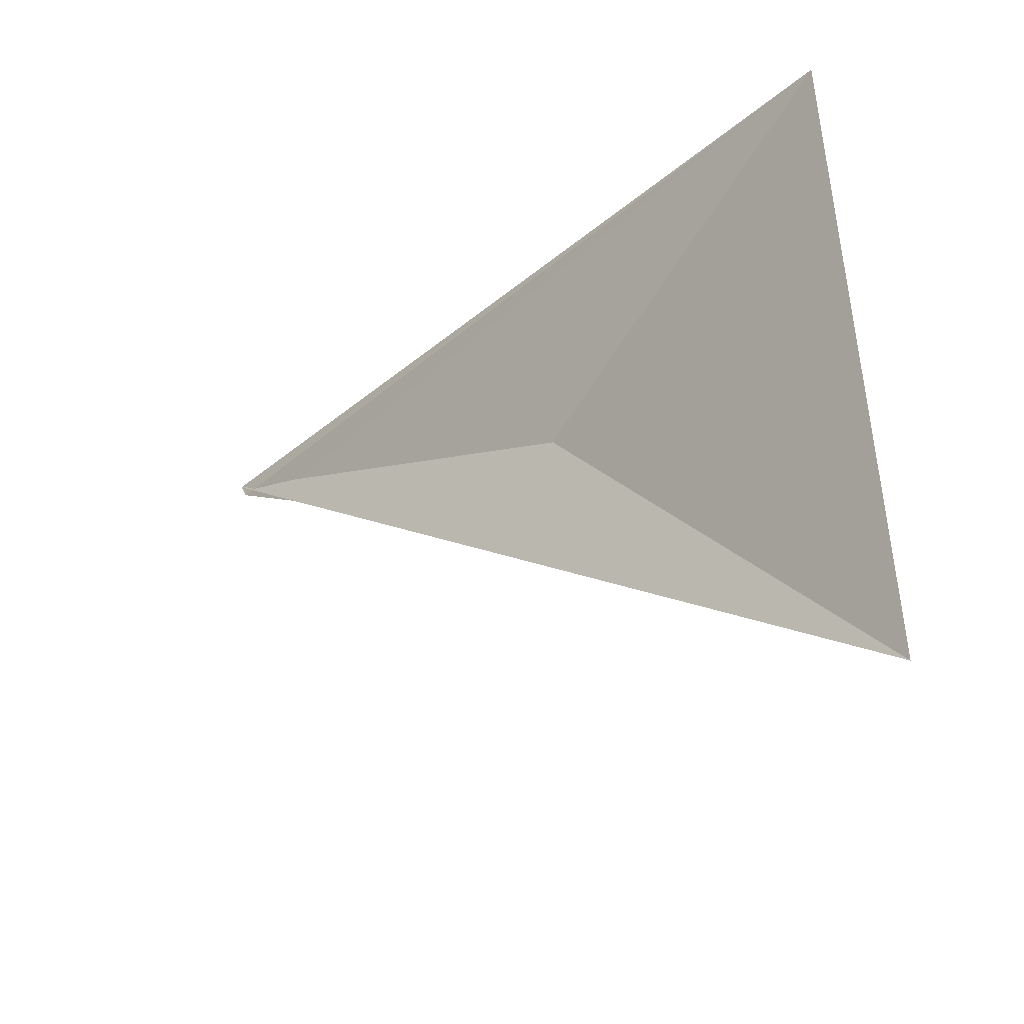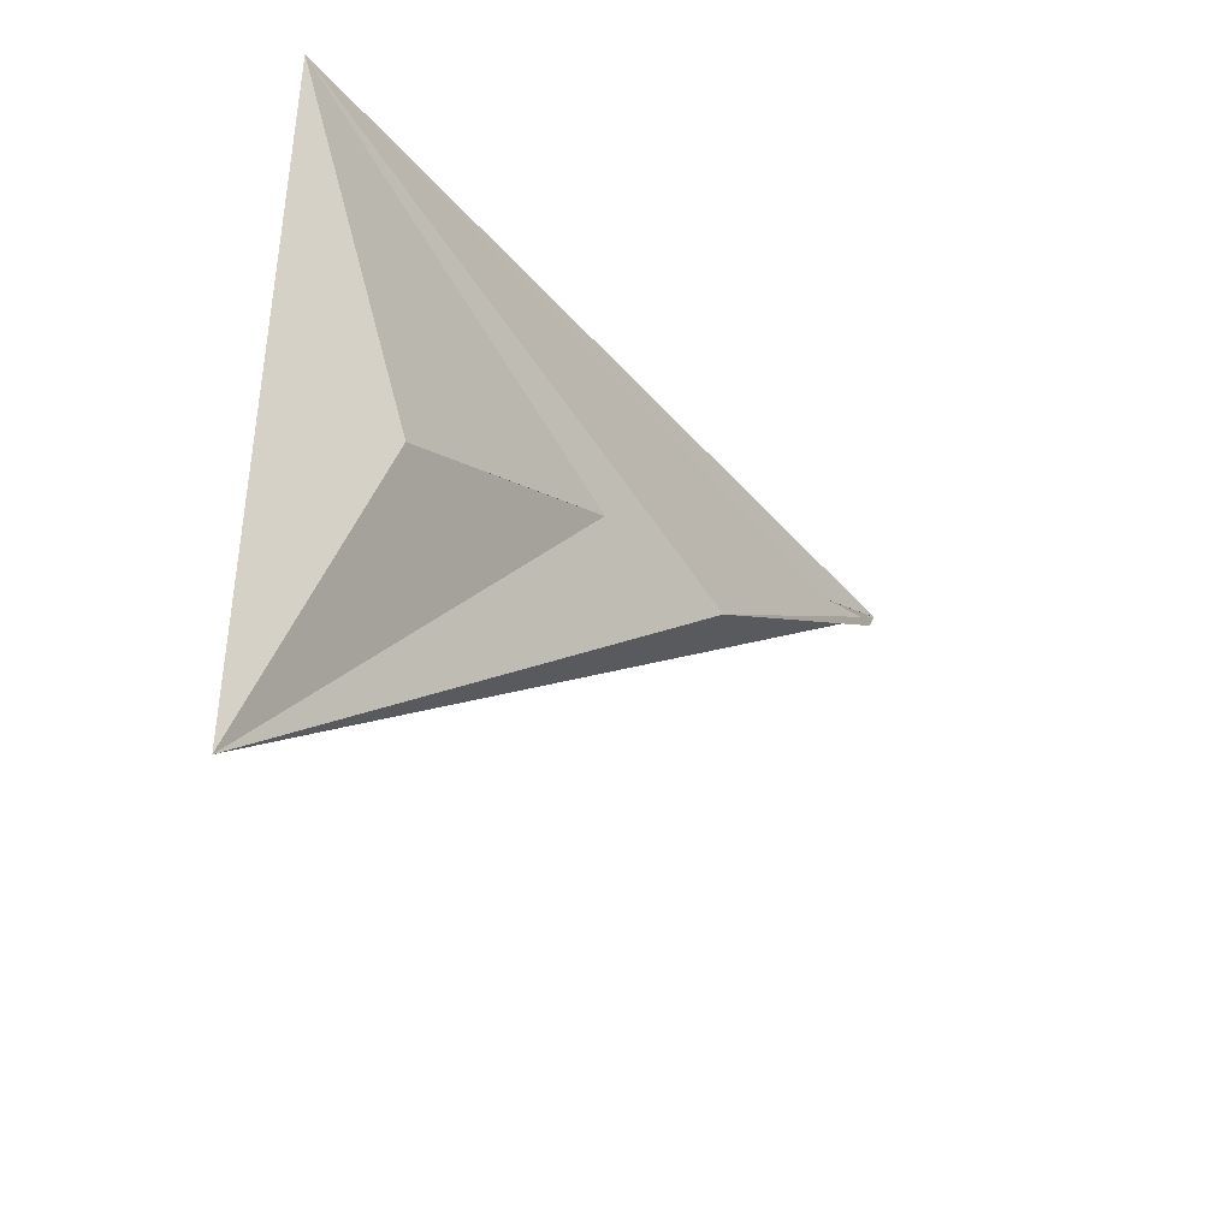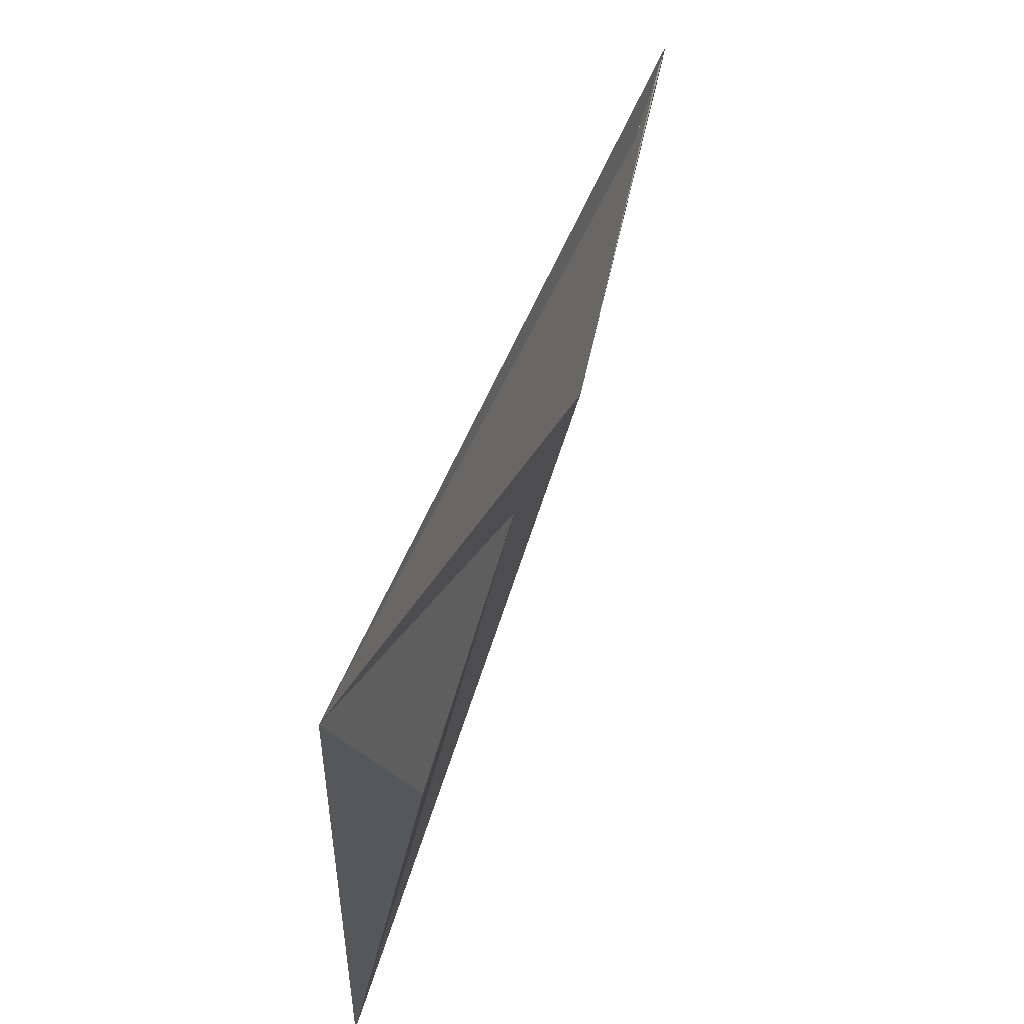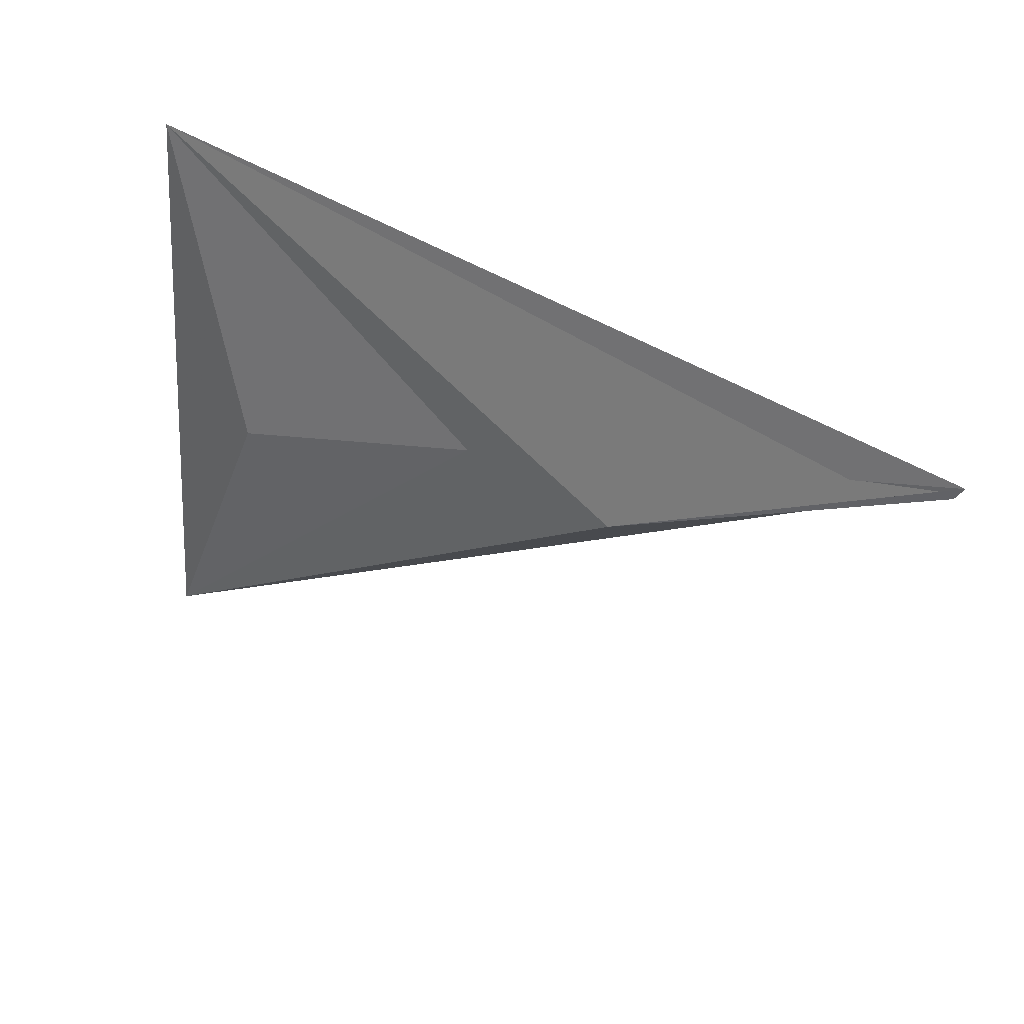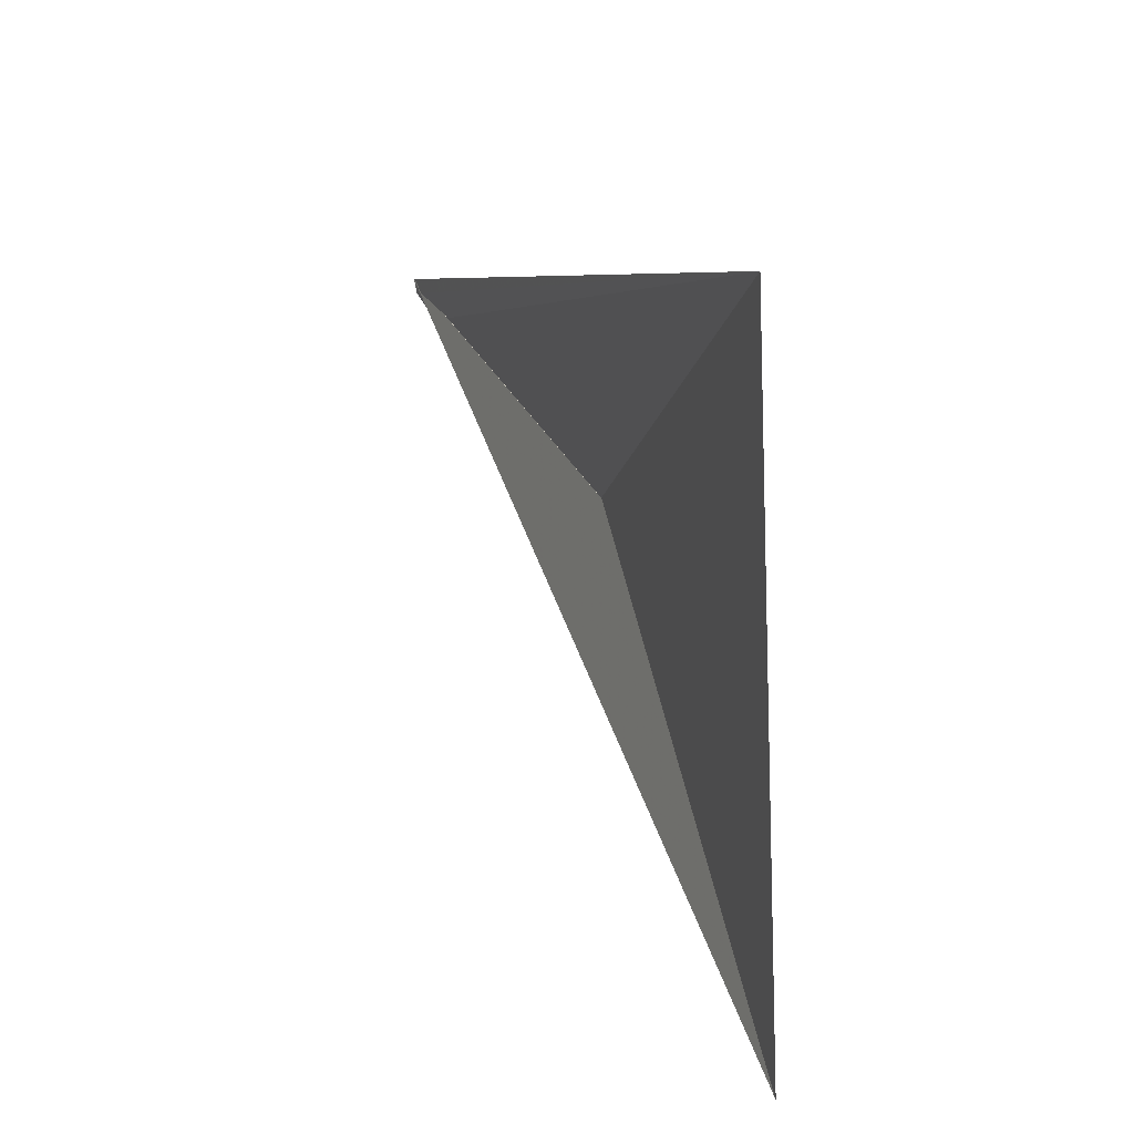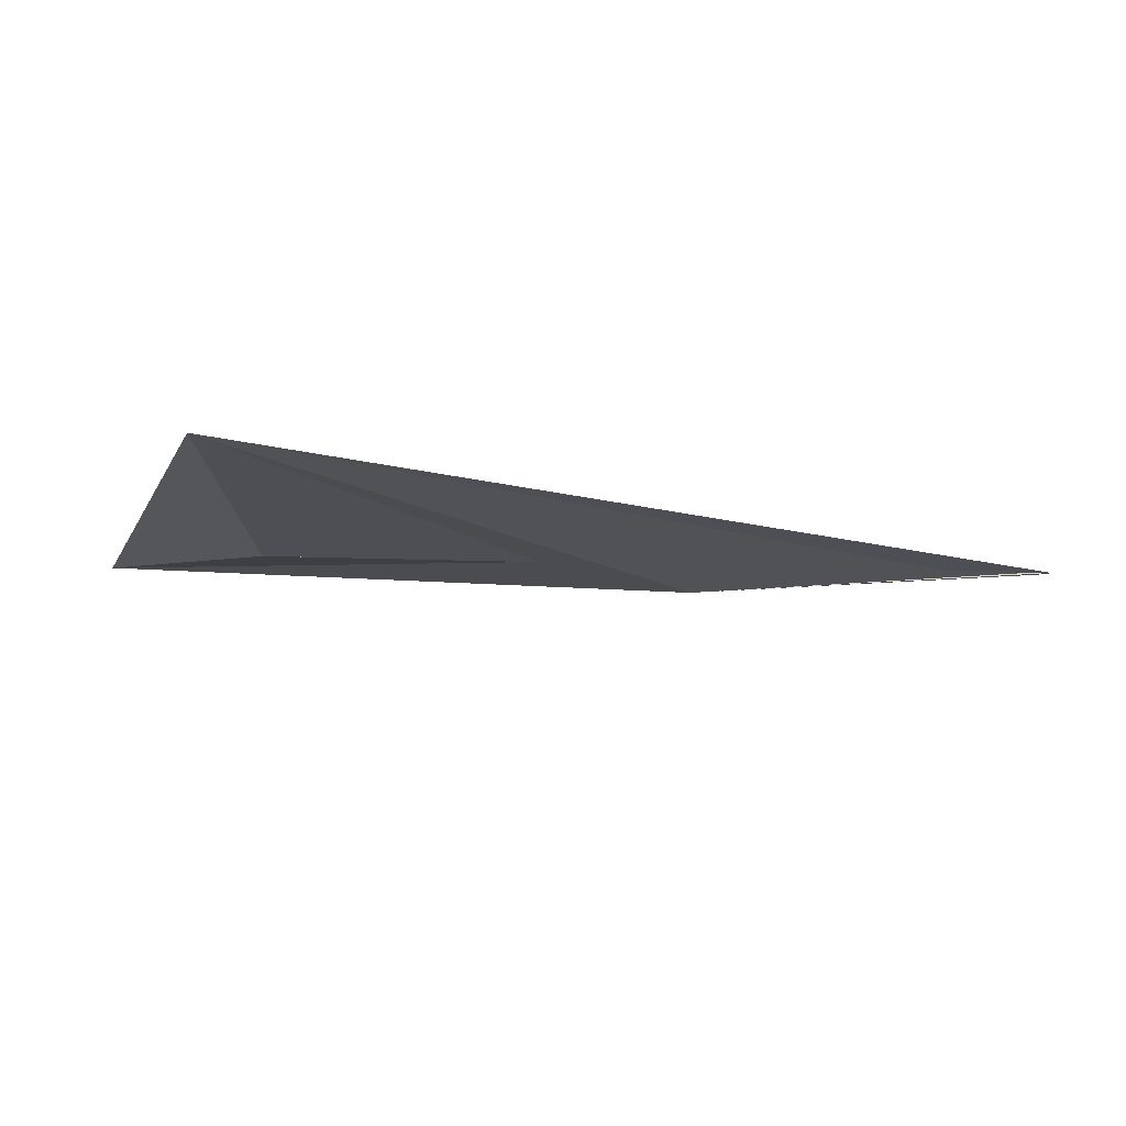
<metadata>
{"format":"obj","ext":"obj","renderer":"f3d","projection":"perspective","resolution":1024,"background":"white","views":[{"elev":-28.4,"azim":42.0,"up":"+Y"},{"elev":-29.2,"azim":120.8,"up":"+Y"},{"elev":58.6,"azim":106.5,"up":"+Y"},{"elev":37.2,"azim":-151.3,"up":"+Y"},{"elev":13.7,"azim":65.7,"up":"+Y"},{"elev":-11.1,"azim":165.9,"up":"+Z"}]}
</metadata>
<code>
v 0.06723 -0.1201 0.009149
v -0.1026 -0.01367 -0.01054
v 0.05462 0.06301 0.01021
v 0.02578 -0.0302 -0.00217
v -0.2001 0.03289 -0.008501
v -0.2001 0.03289 -0.008424
v -0.1975 0.02872 -0.008355
o glass1.1
f 1 4 3 2
f 4 6 5 3
f 6 7 5
f 6 1 2 7
f 3 5 7 2
f 6 4 1

</code>
